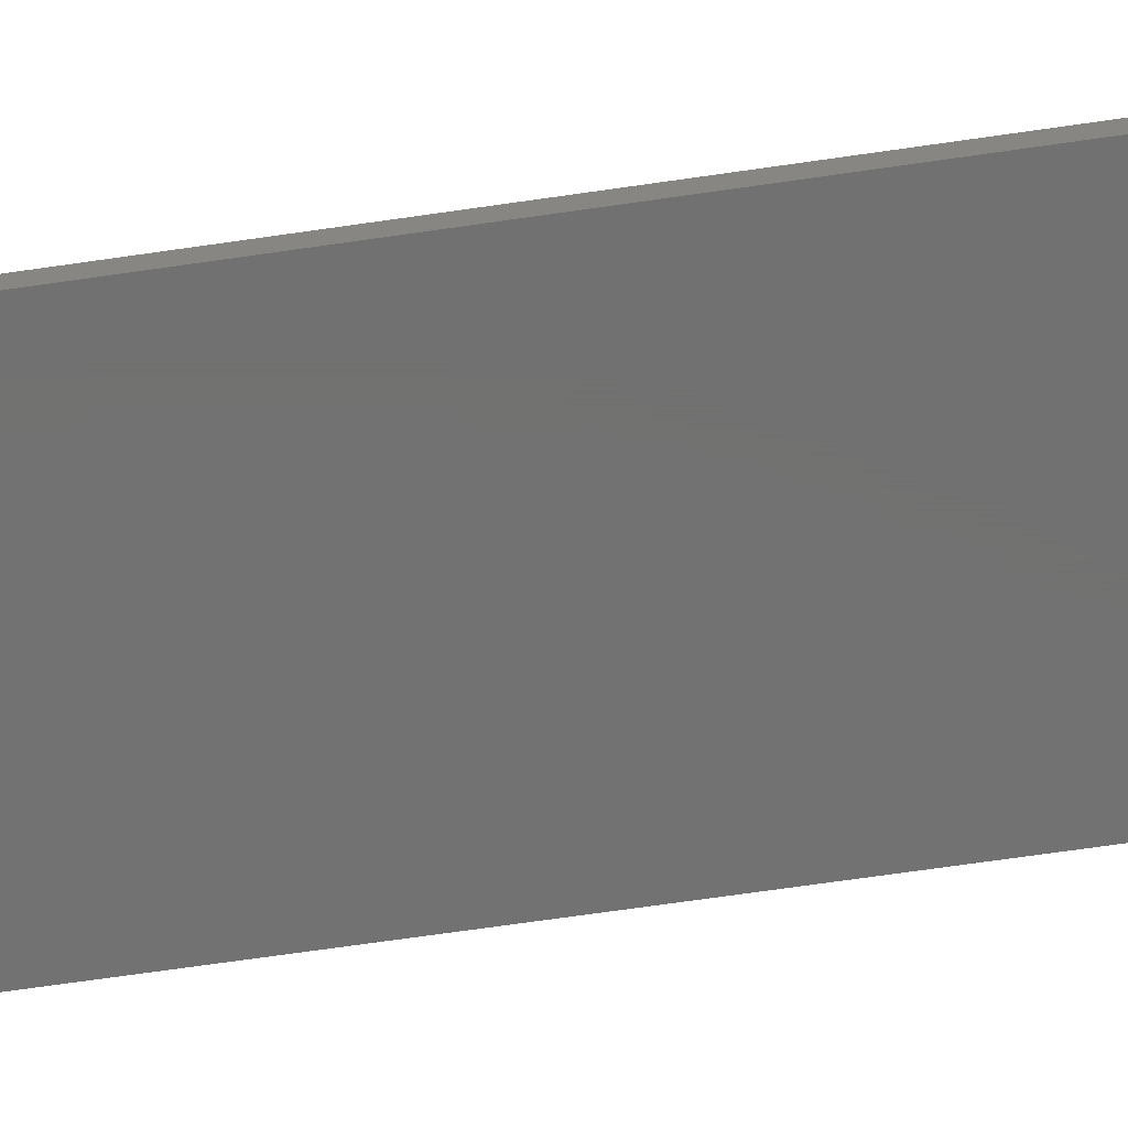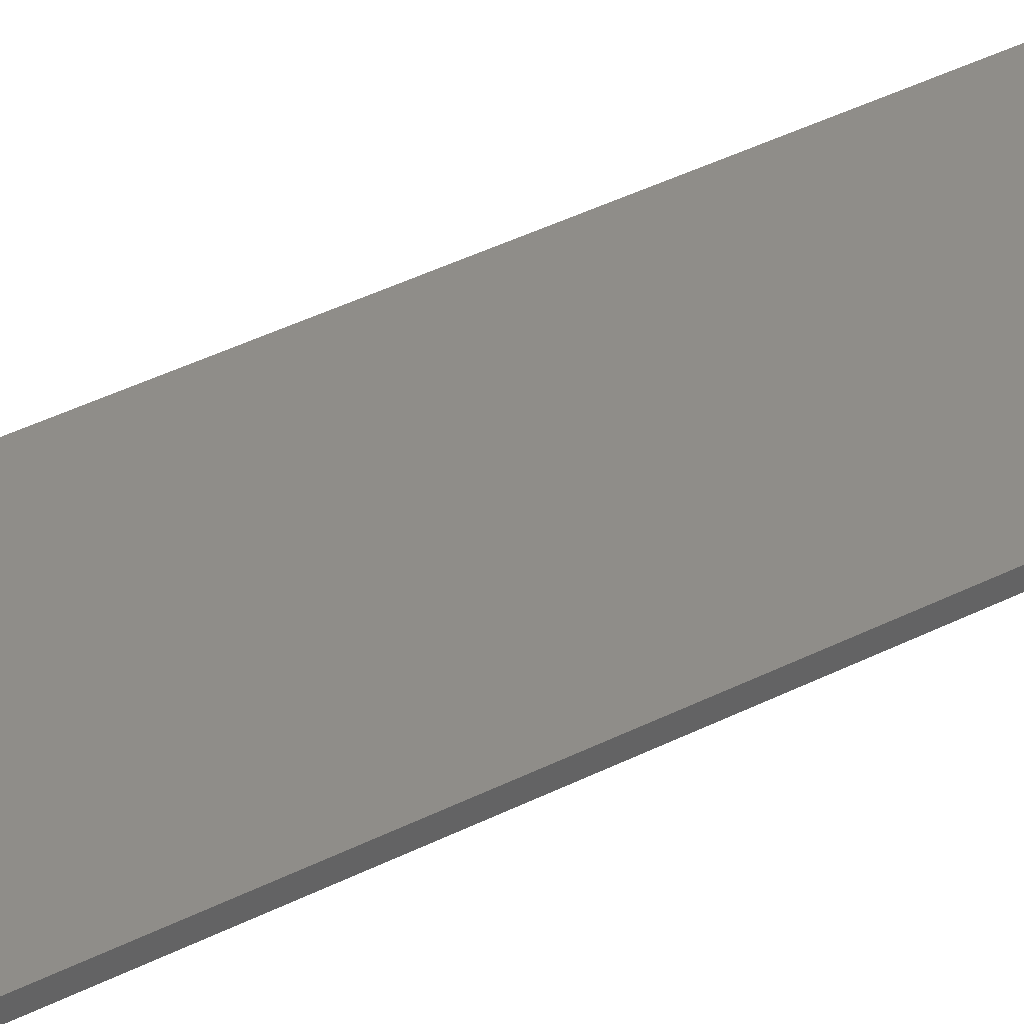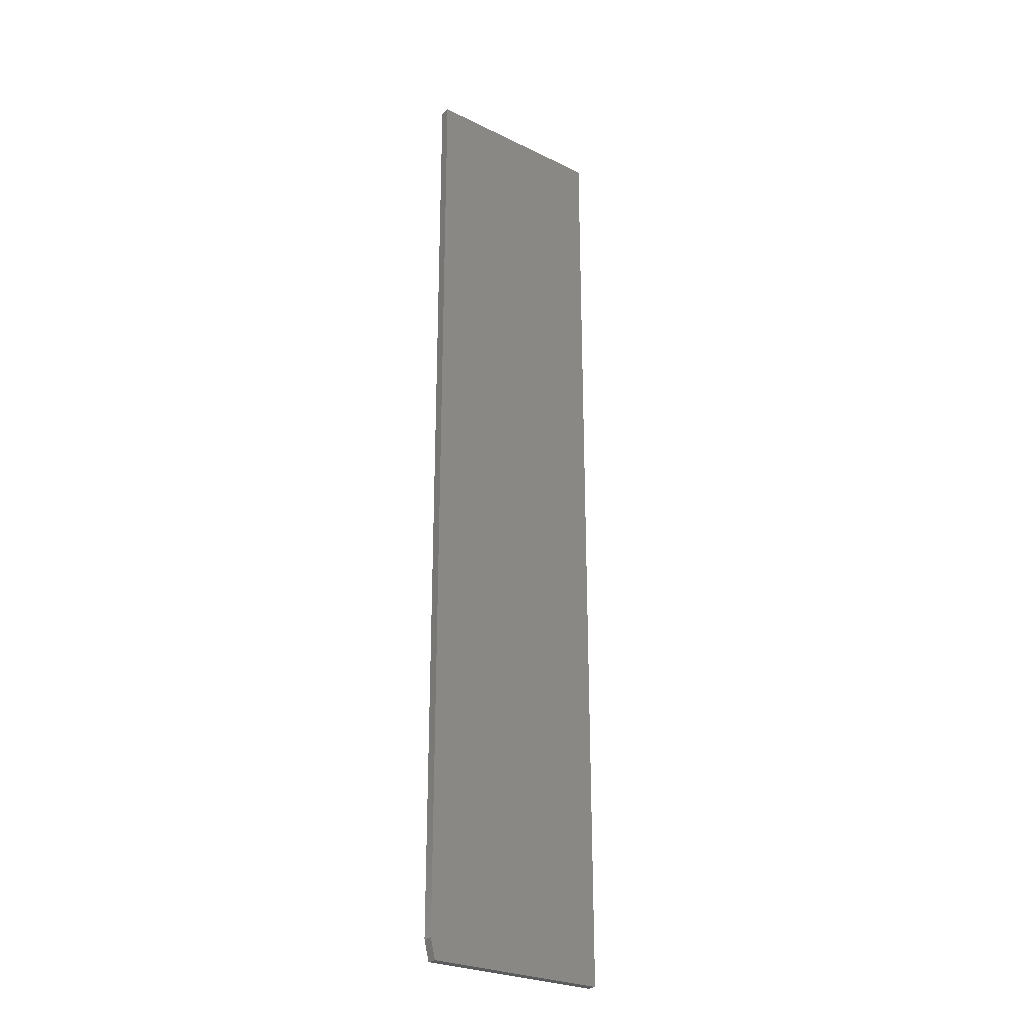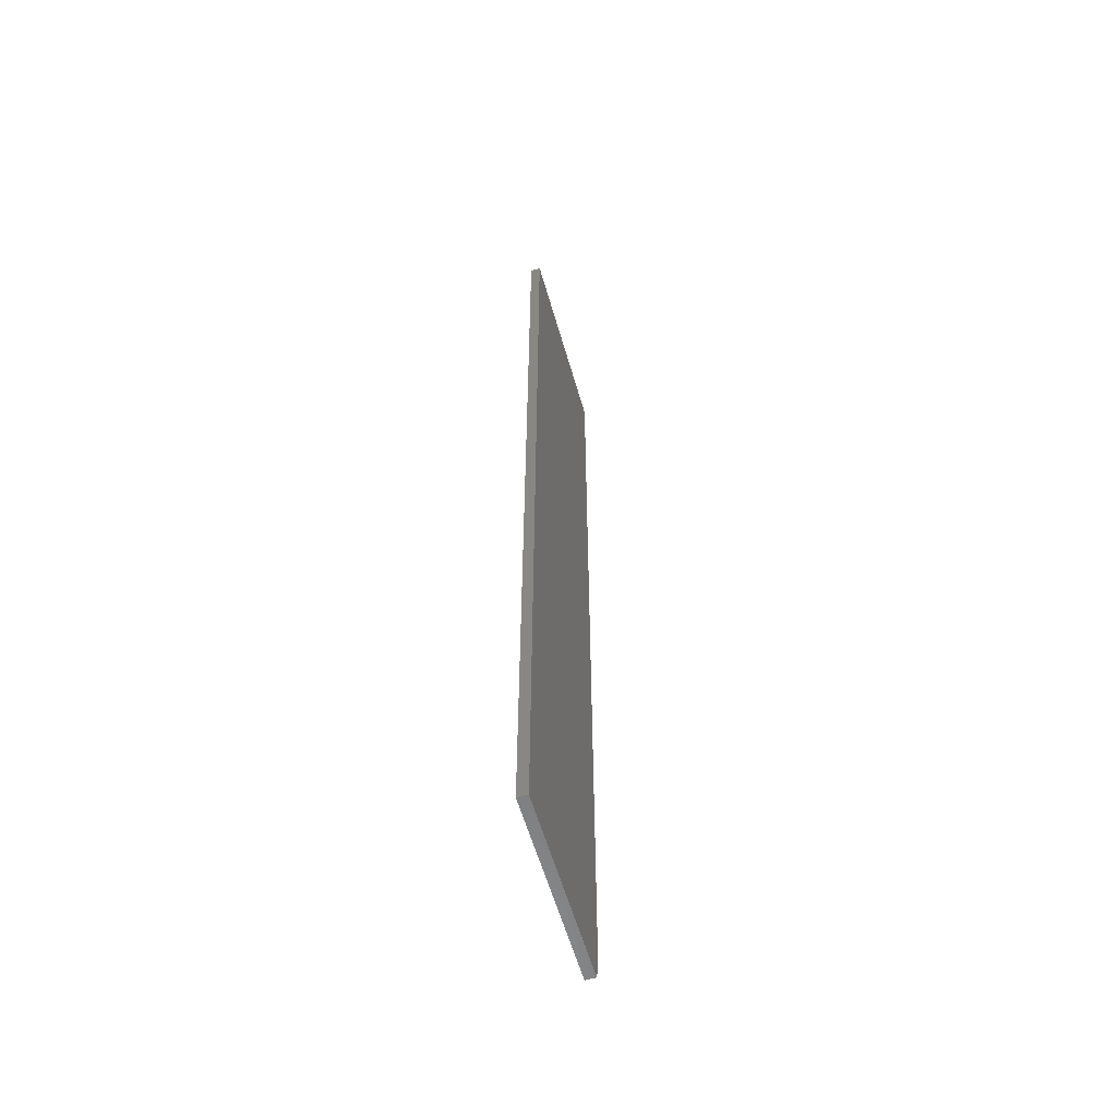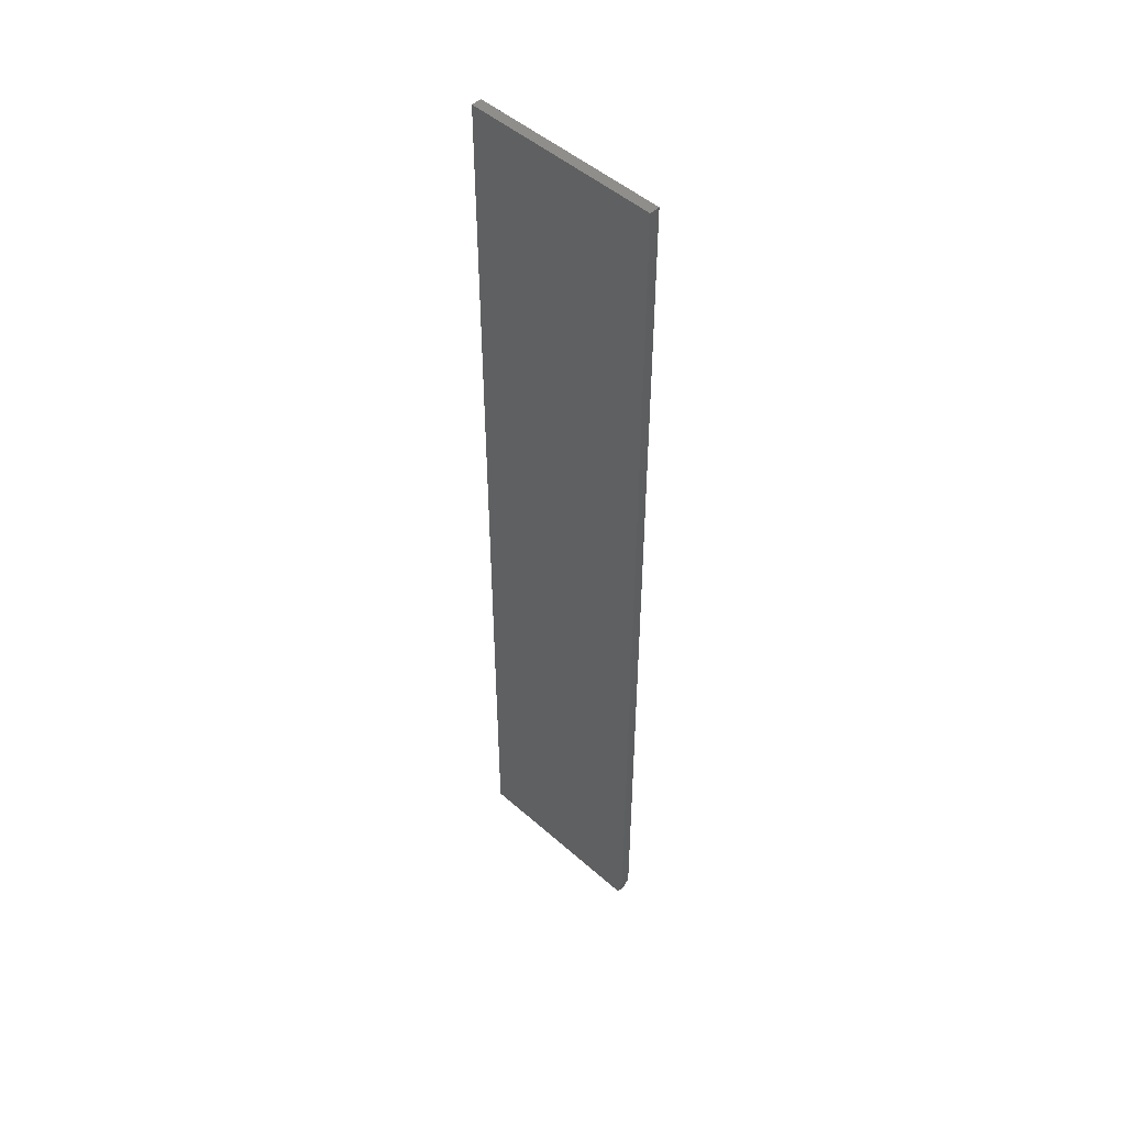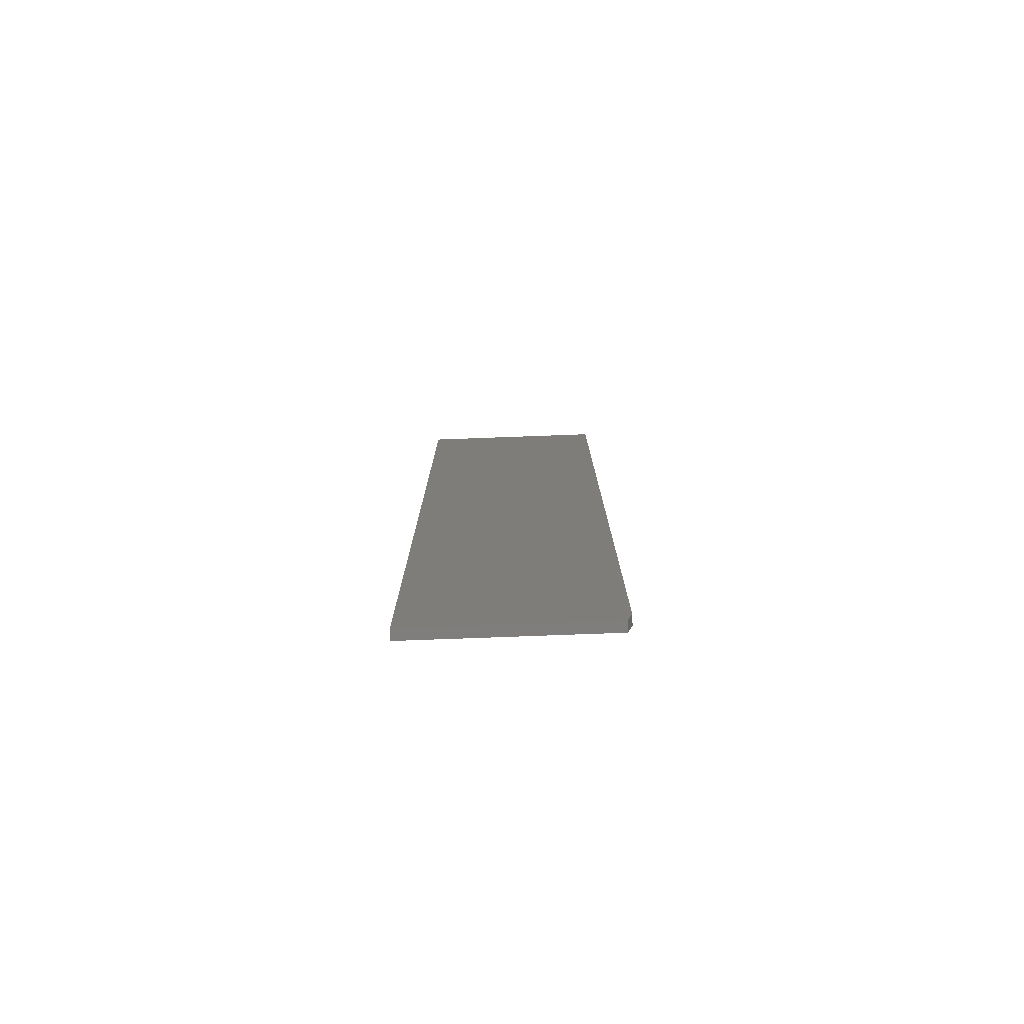
<metadata>
{"format":"stl","ext":"stl","renderer":"f3d","projection":"perspective","resolution":1024,"background":"white","views":[{"elev":-63.6,"azim":-81.4,"up":"+Y"},{"elev":40.6,"azim":58.2,"up":"+Y"},{"elev":-26.6,"azim":-37.4,"up":"+Z"},{"elev":-58.4,"azim":105.9,"up":"+Z"},{"elev":49.1,"azim":-135.6,"up":"+Z"},{"elev":-78.8,"azim":-177.9,"up":"+Z"}]}
</metadata>
<code>
# stl→obj: 10 verts, 16 faces
v 0.1516 -0.01562 0.75
v -0.1484 -0.01562 0.75
v 0.1516 -0.01562 -0.75
v -0.1484 -0.01562 -0.7188
v -0.1406 -0.01562 -0.75
v -0.1406 4.337e-19 -0.75
v -0.1484 3.469e-18 -0.7188
v 0.1516 1.665e-17 -0.75
v -0.1484 1.665e-16 0.75
v 0.1516 1.832e-16 0.75
f 1 2 3
f 3 2 4
f 3 4 5
f 6 7 8
f 8 7 9
f 8 9 10
f 2 9 4
f 4 9 7
f 5 6 3
f 3 6 8
f 5 4 6
f 6 4 7
f 1 10 2
f 2 10 9
f 3 8 1
f 1 8 10

</code>
